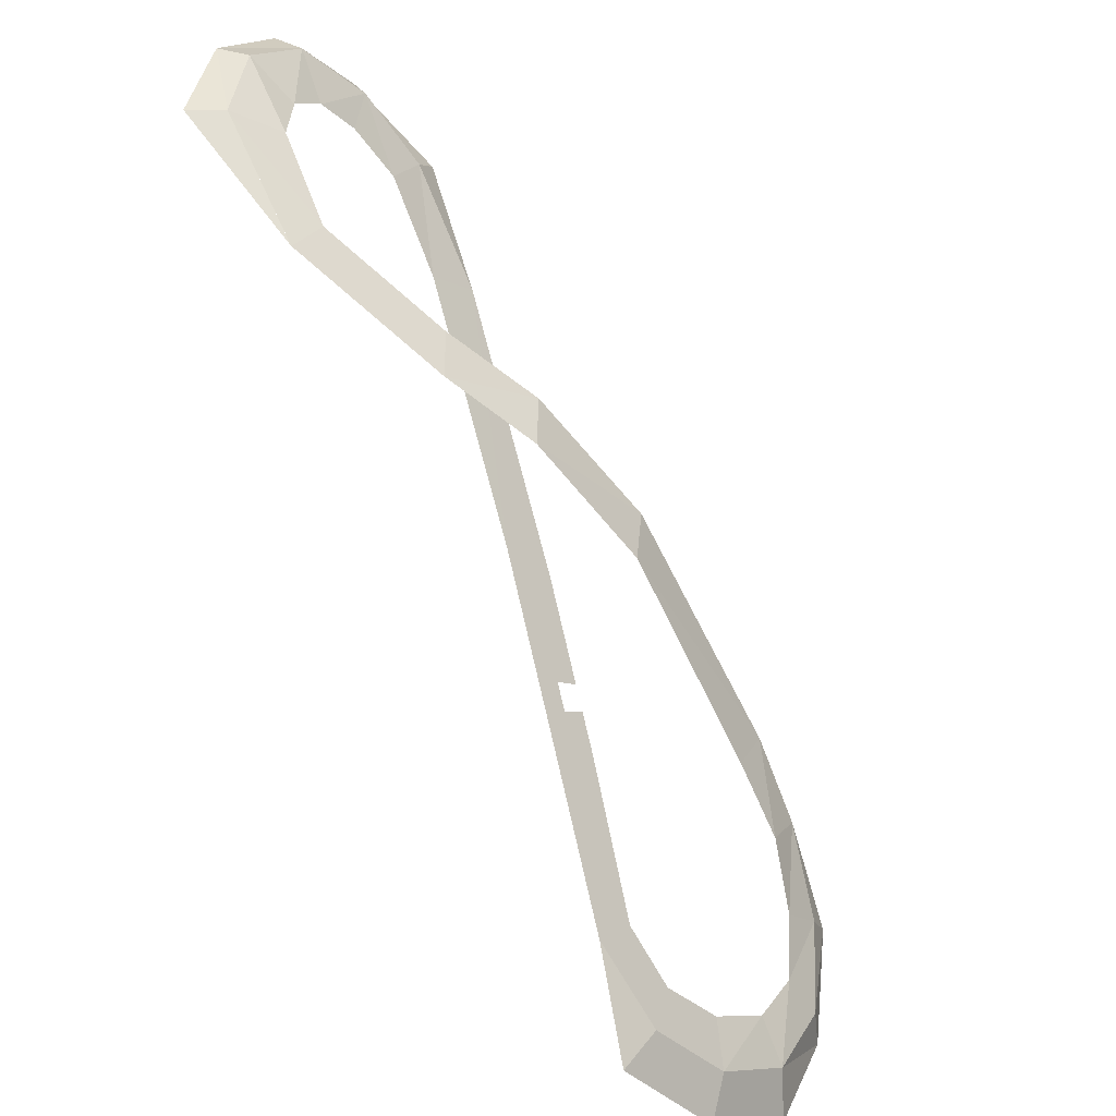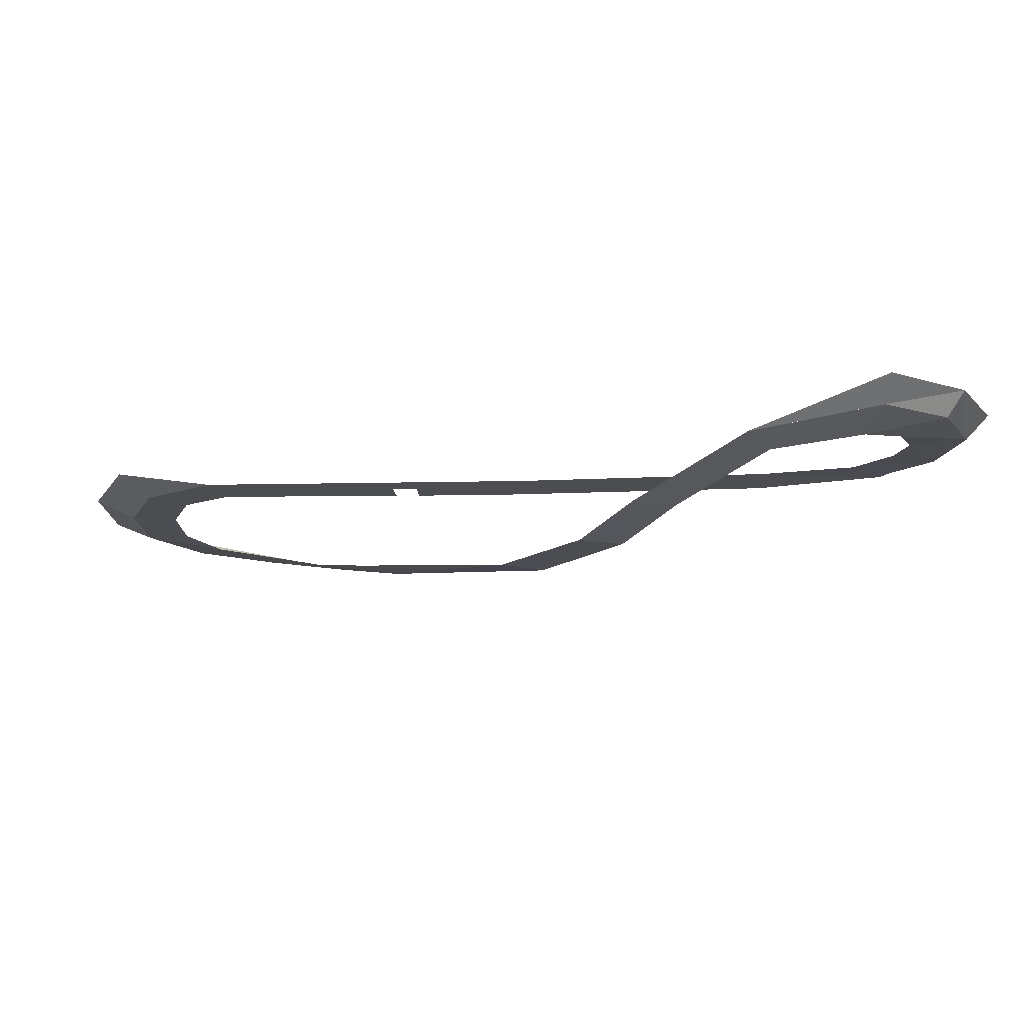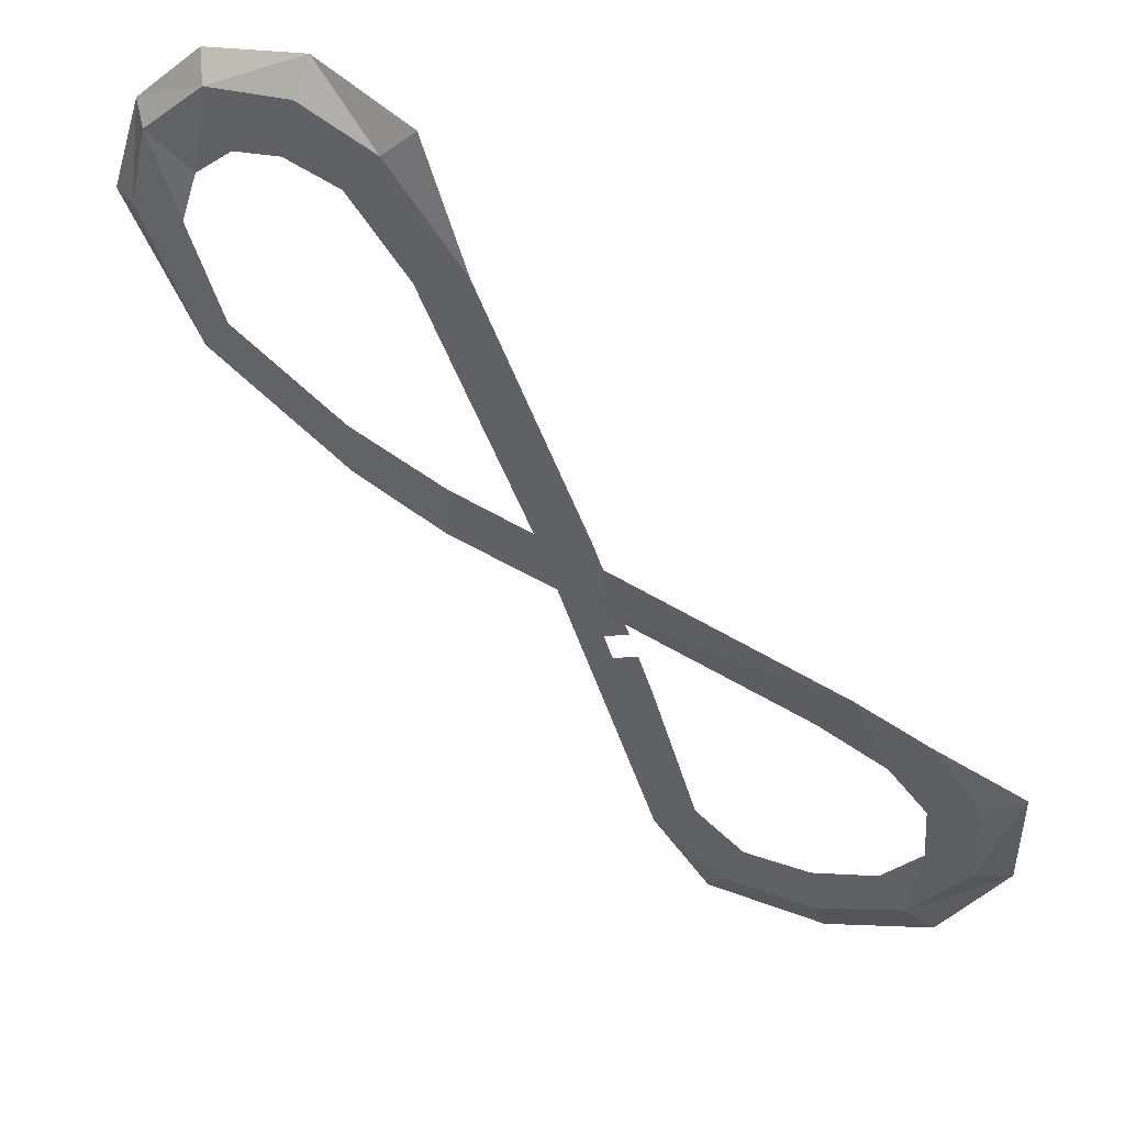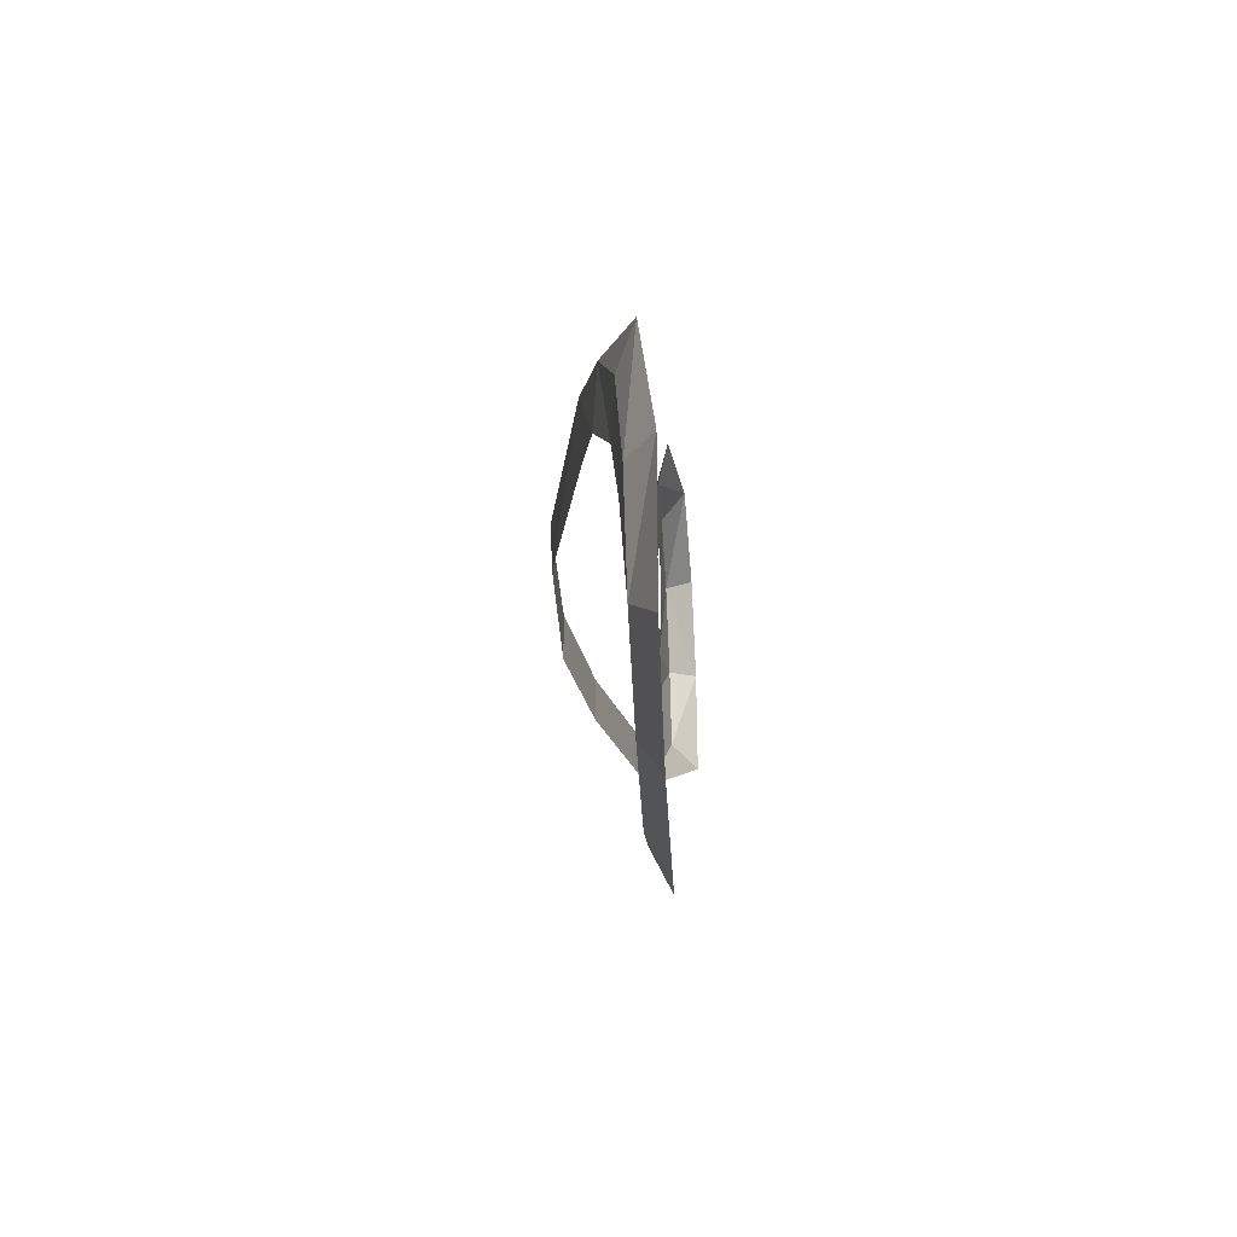
<metadata>
{"format":"obj","ext":"obj","renderer":"f3d","projection":"perspective","resolution":1024,"background":"white","views":[{"elev":-35.1,"azim":-49.2,"up":"+Z"},{"elev":-15.8,"azim":-107.4,"up":"+Y"},{"elev":43.1,"azim":20.4,"up":"+Z"},{"elev":-48.2,"azim":93.5,"up":"+Z"}]}
</metadata>
<code>
o stage_平面.004
v 11.97 -0.03739 -20.8
v 12.75 -0.03739 -40.38
v 5.665 -0.03739 -20.87
v 23.5 -0.03738 -54.56
v 19.01 -0.03719 -57.78
v 27.09 -0.03333 -63.95
v 28.97 -0.03738 -58.93
v 37.23 -0.03002 -64.63
v 43.49 -0.2292 -56.6
v 46.74 -0.03944 -60.93
v 47.95 -0.5571 -51.2
v 52.94 0.008363 -52.9
v 47.69 -1.179 -44.25
v 52.89 -0.5859 -42.76
v 47.64 -2.213 -33.96
v 43.63 -2.845 -37.73
v 39.85 -4.243 -28.24
v 15.91 -8.538 -15.07
v 36.42 -4.243 -32.69
v 15.32 -8.351 -20.62
v 24.74 2.029 -68.17
v 37.88 2.051 -69.27
v 49.51 2.201 -65.14
v 56.68 2.561 -54.21
v 57.06 1.267 -41.47
v 0.4578 -8.563 -9.841
v 0.1842 -8.563 -15.5
v -10.42 -6.338 -7.091
v -10.42 -6.338 -12.6
v -0.1489 -0.03739 8.283
v -5.905 -0.01425 6.321
v -8.539 -0.03842 19.7
v -12.32 -0.2172 15.25
v -16.66 -0.005085 23.69
v -18.14 -0.2878 17.52
v -25.62 -0.01535 23.12
v -23.03 -0.5085 17.1
v -26.8 -0.8799 14.04
v -28.26 -1.6 8.722
v -32.23 -0.03578 17.04
v -27 -2.194 -5.121
v -23.89 -2.984 -1.041
v -37.45 2.558 7.548
v -34.32 -0.03467 8.194
v -26.99 -2.191 -5.139
v -34.14 2.706 18.34
v -26.88 2.691 25.38
v -15.97 2.465 27.17
v -5.364 1.186 22.38
v -0.1507 -0.03543 8.259
v 18.3 -0.03739 -38.39
v 36.36 -0.03738 -59.22
v 15.83 -0.03739 -31.52
v 13.12 -0.03739 -32.5
v 13.84 -0.03739 -34.63
v 16.78 -0.03739 -34.15
v 14.12 -0.03739 -35.34
f 1 2 3
f 16 17 15
f 6 22 21
f 8 9 10
f 18 27 26
f 34 37 36
f 28 41 42
f 32 31 33
f 36 46 47
f 11 14 12
f 5 6 21
f 17 20 18
f 30 3 31
f 46 44 43
f 15 25 14
f 13 15 14
f 34 33 35
f 26 29 28
f 7 5 4
f 7 8 6
f 25 12 14
f 39 40 38
f 44 42 41
f 32 48 49
f 10 11 12
f 43 44 45
f 36 48 34
f 10 22 8
f 38 36 37
f 50 32 49
f 55 57 2
f 24 10 12
f 2 4 5
f 16 19 17
f 6 8 22
f 8 52 9
f 18 20 27
f 34 35 37
f 28 29 41
f 32 30 31
f 36 40 46
f 11 13 14
f 17 19 20
f 30 1 3
f 46 40 44
f 13 16 15
f 34 32 33
f 26 27 29
f 7 6 5
f 7 52 8
f 25 24 12
f 39 44 40
f 44 39 42
f 32 34 48
f 10 9 11
f 36 47 48
f 10 23 22
f 38 40 36
f 1 53 54
f 2 1 54
f 56 51 57
f 51 2 57
f 2 54 55
f 24 23 10
f 2 51 4

</code>
